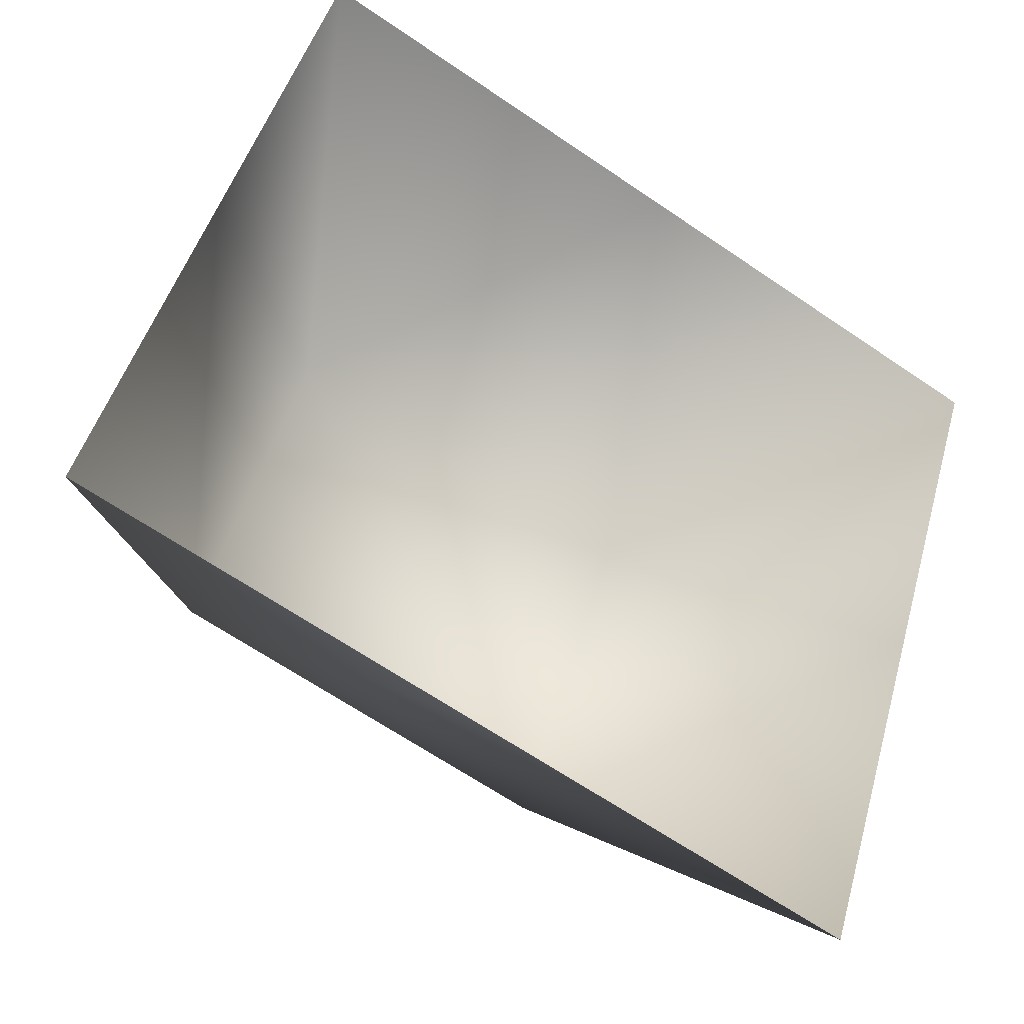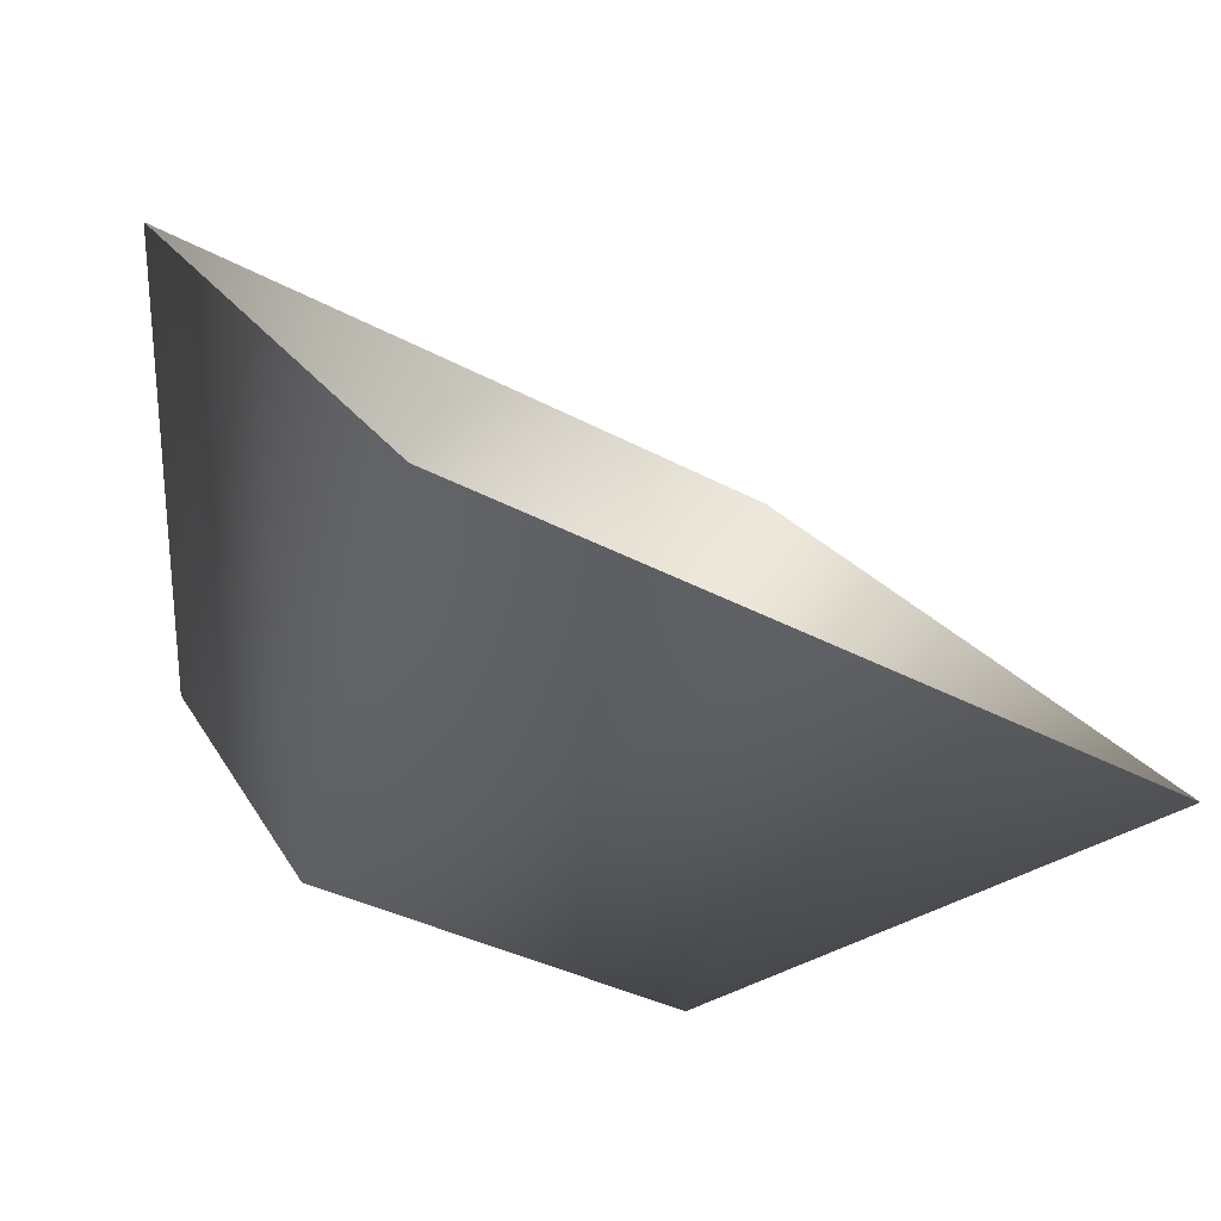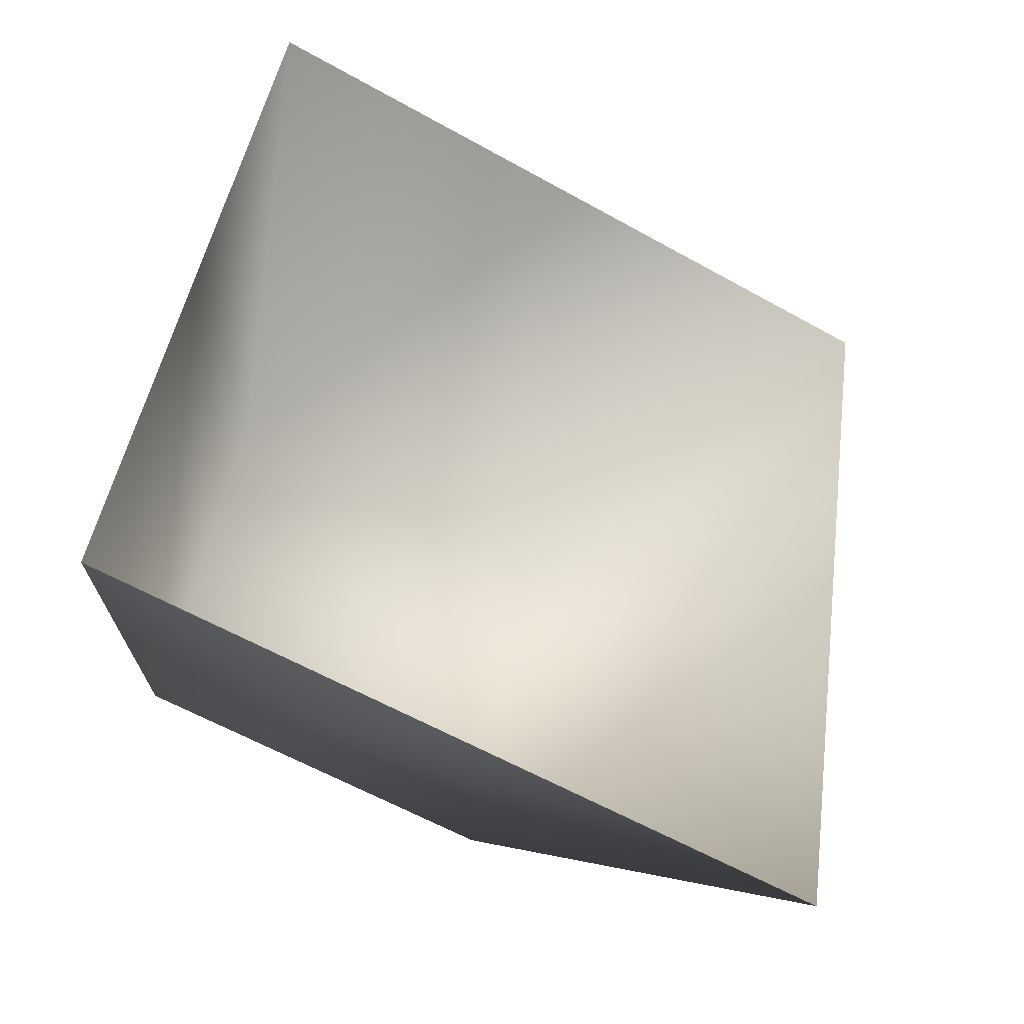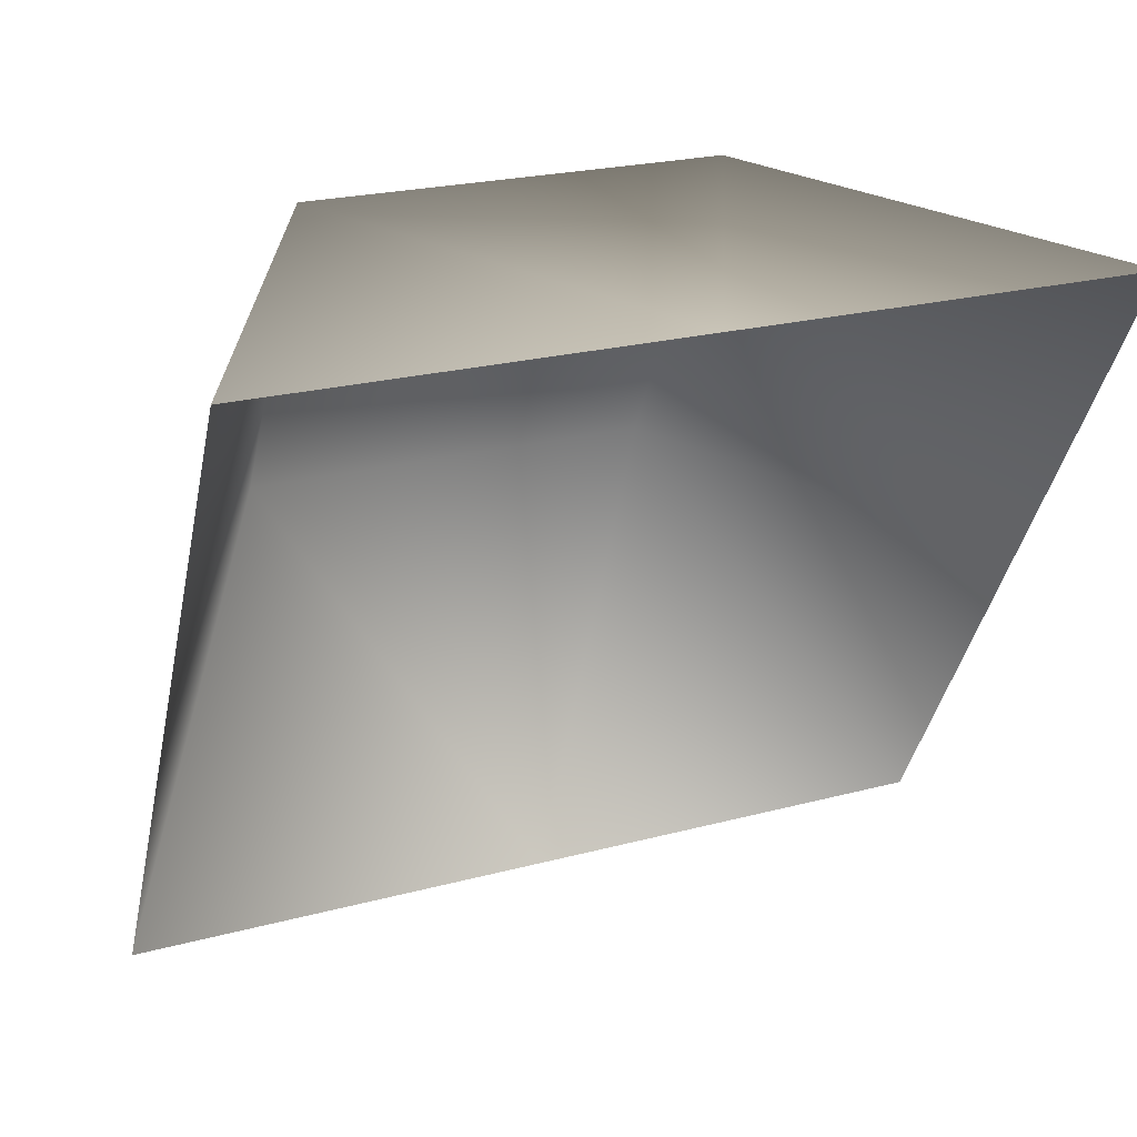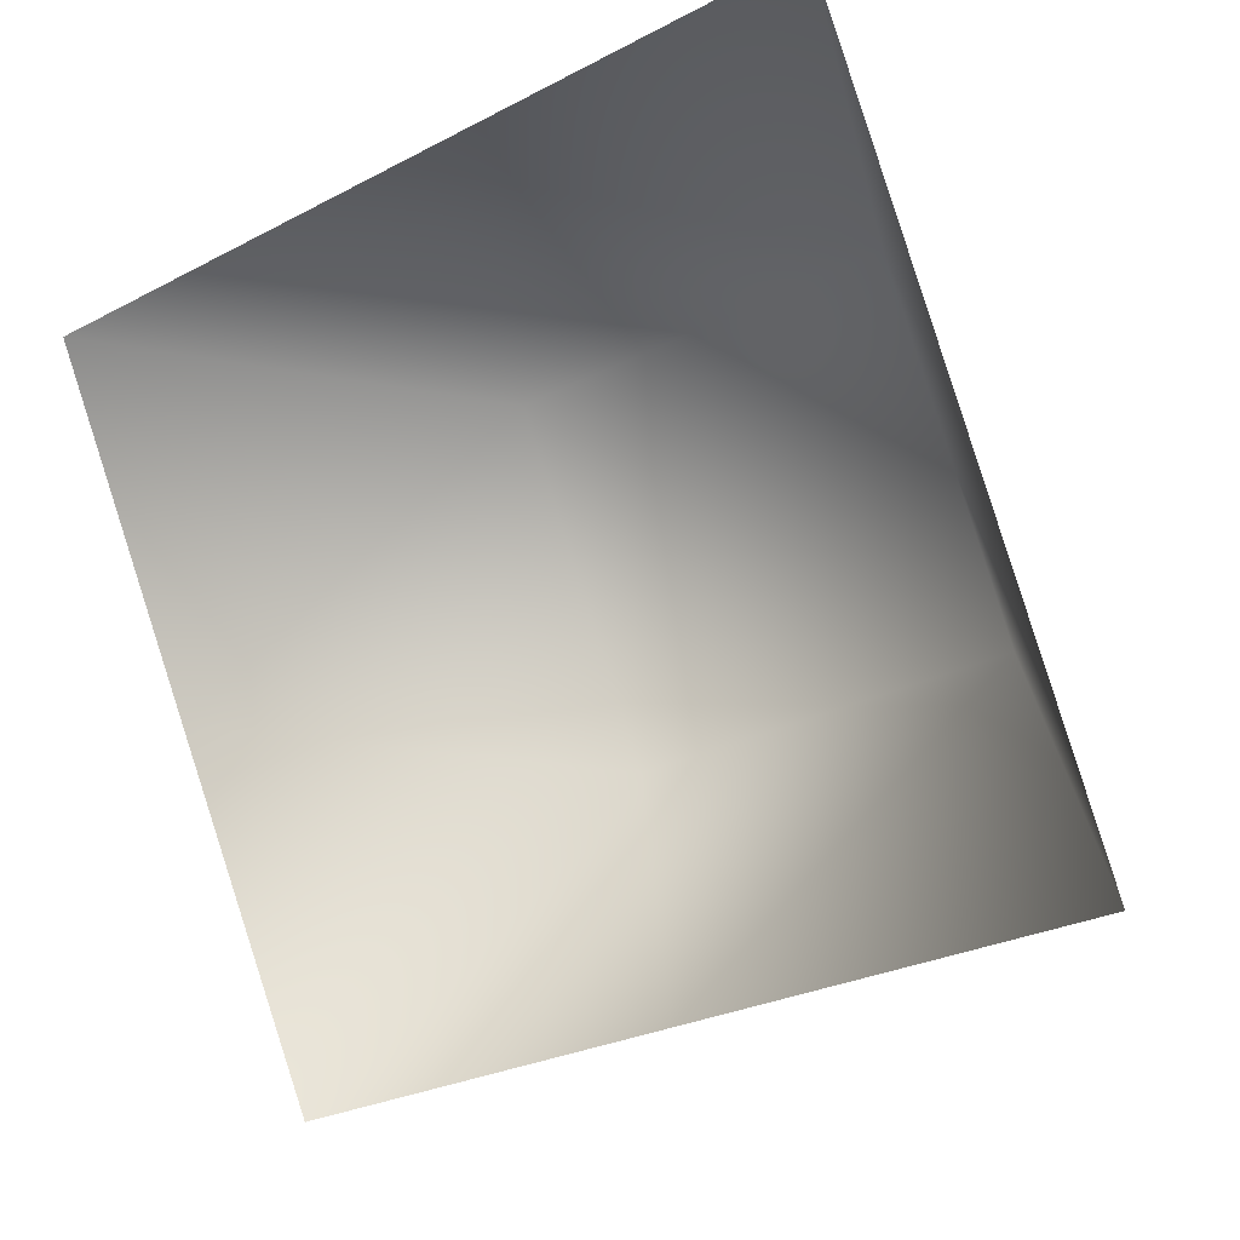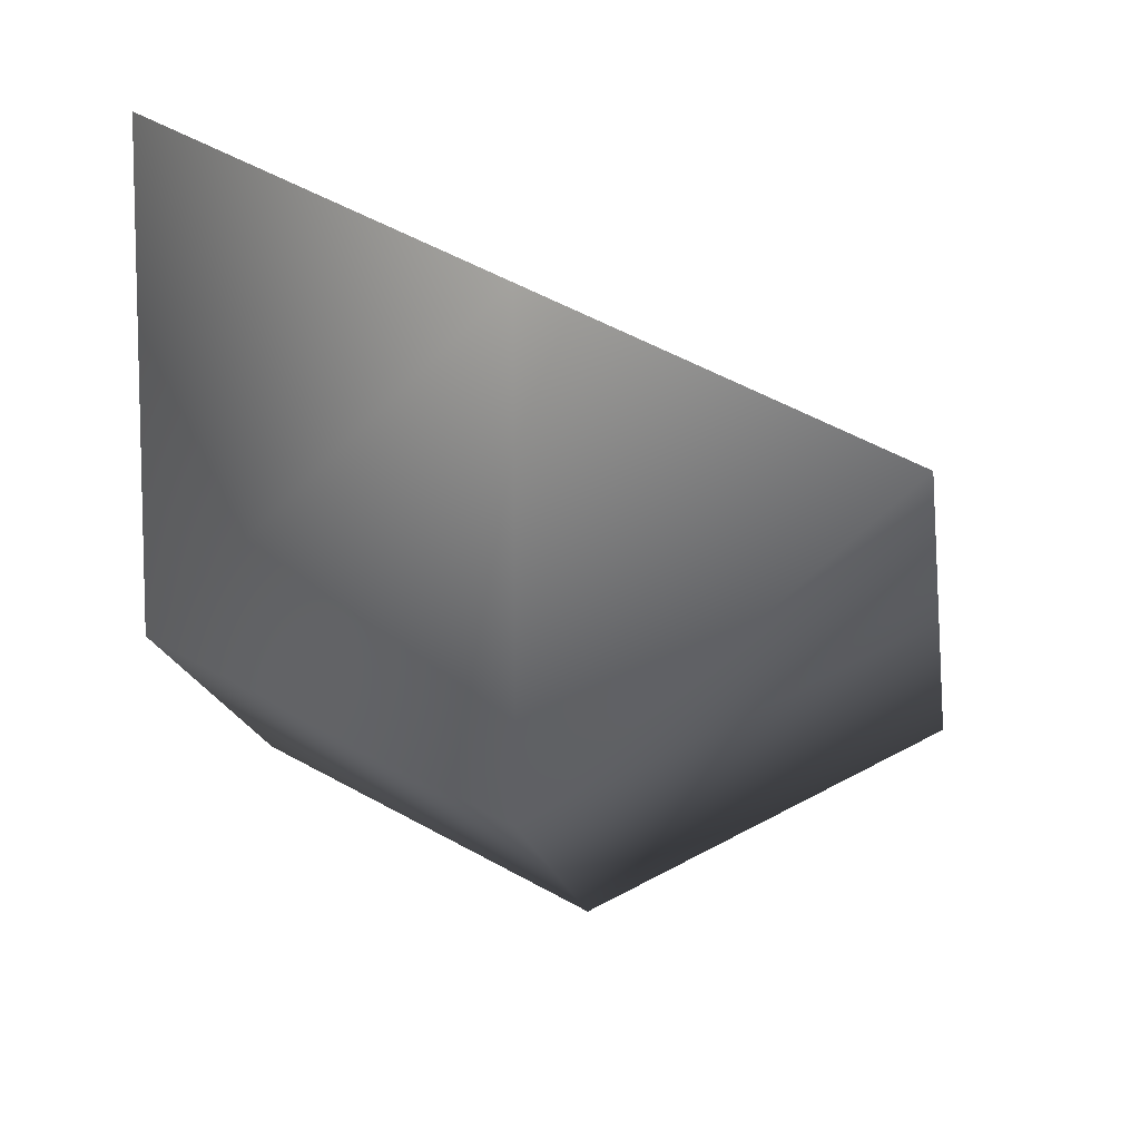
<metadata>
{"format":"obj","ext":"obj","renderer":"f3d","projection":"perspective","resolution":1024,"background":"white","views":[{"elev":-66.8,"azim":145.8,"up":"+Z"},{"elev":20.1,"azim":68.6,"up":"+Y"},{"elev":43.1,"azim":98.0,"up":"+Y"},{"elev":22.5,"azim":155.1,"up":"+Z"},{"elev":-26.7,"azim":-140.7,"up":"+Z"},{"elev":-17.4,"azim":98.6,"up":"+Y"}]}
</metadata>
<code>
o Group23/mesh29/mesh29-geometry#mesh29-geometry
v 0.4041 -0.837 0.454
v 0.3979 -0.8304 0.4433
v 0.4041 -0.8423 0.4442
v 0.3979 -0.8251 0.453
v 0.3979 -0.8357 0.4336
v 0.4167 -0.837 0.454
v 0.4104 -0.8251 0.453
v 0.4104 -0.8357 0.4336
v 0.4167 -0.8423 0.4442
v 0.4228 -0.8251 0.453
v 0.4228 -0.8304 0.4433
v 0.4228 -0.8357 0.4336
f 1 2 3
f 4 2 1
f 2 5 3
f 6 1 3
f 1 7 4
f 3 5 8
f 6 7 1
f 6 3 9
f 3 8 9
f 6 10 7
f 6 9 11
f 9 8 12
f 10 6 11
f 11 9 12
f 3 2 1
f 1 2 4
f 3 5 2
f 3 1 6
f 4 7 1
f 8 5 3
f 1 7 6
f 9 3 6
f 9 8 3
f 7 10 6
f 11 9 6
f 12 8 9
f 11 6 10
f 12 9 11

</code>
